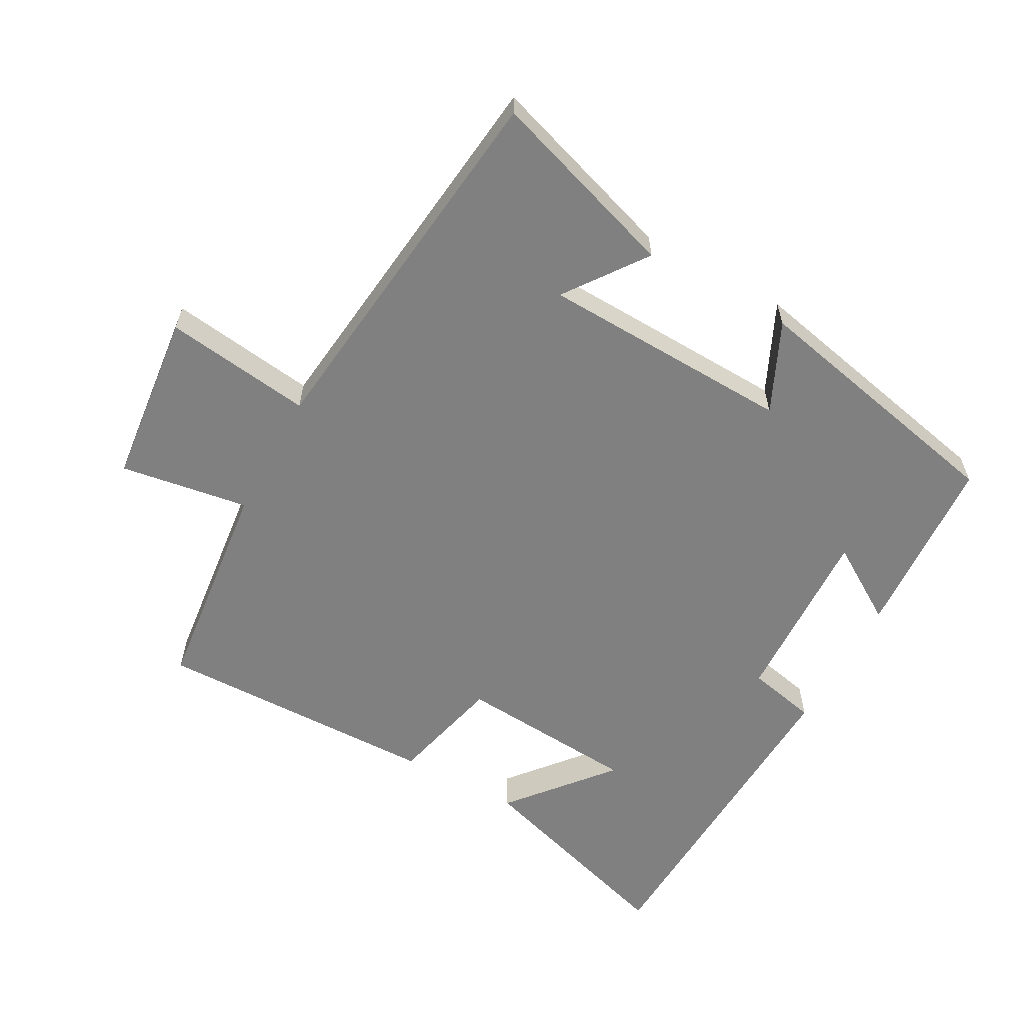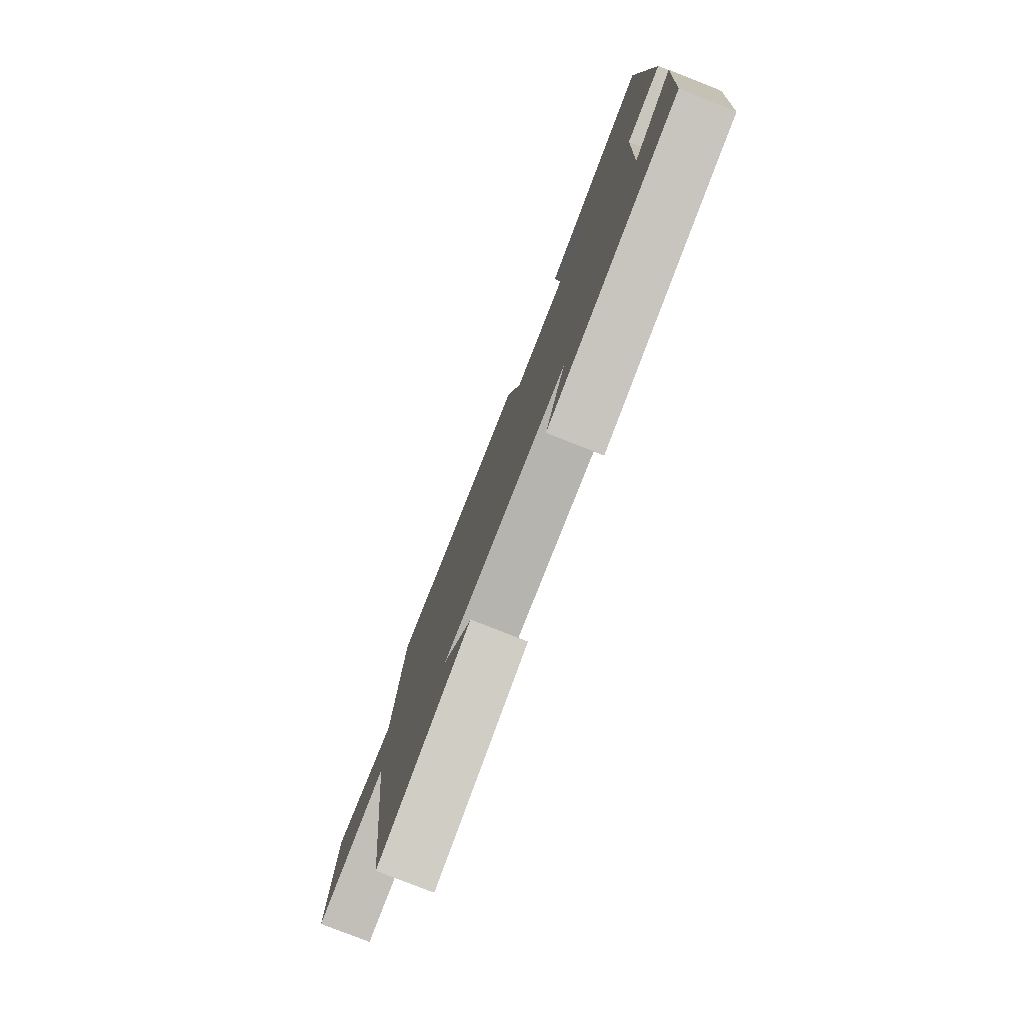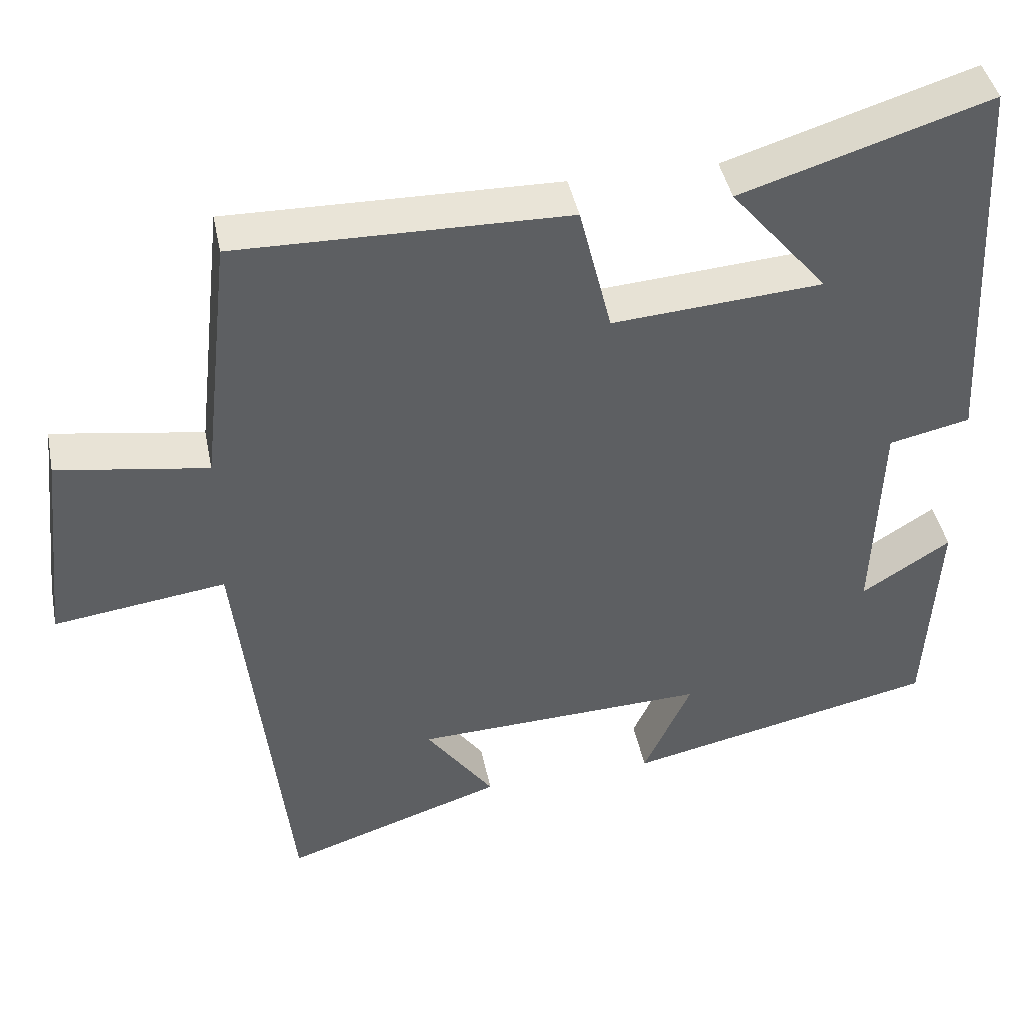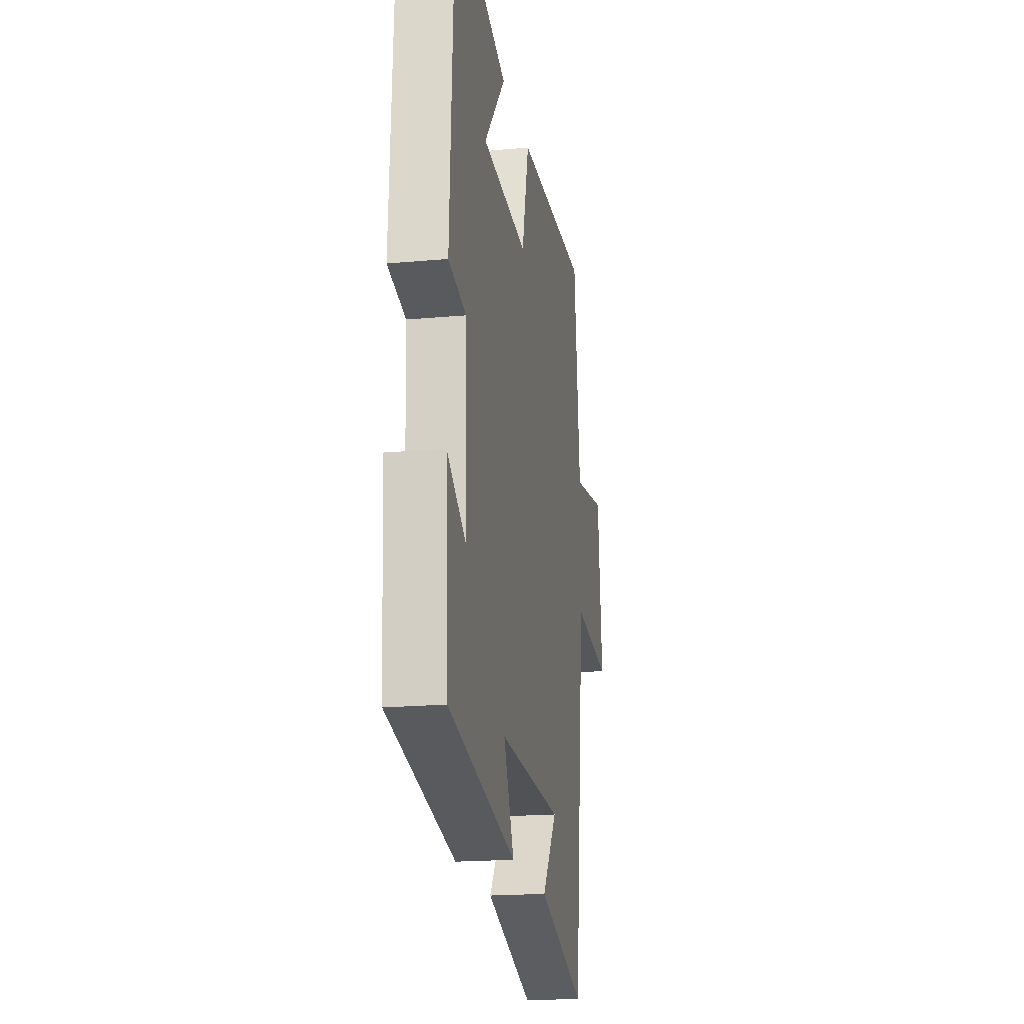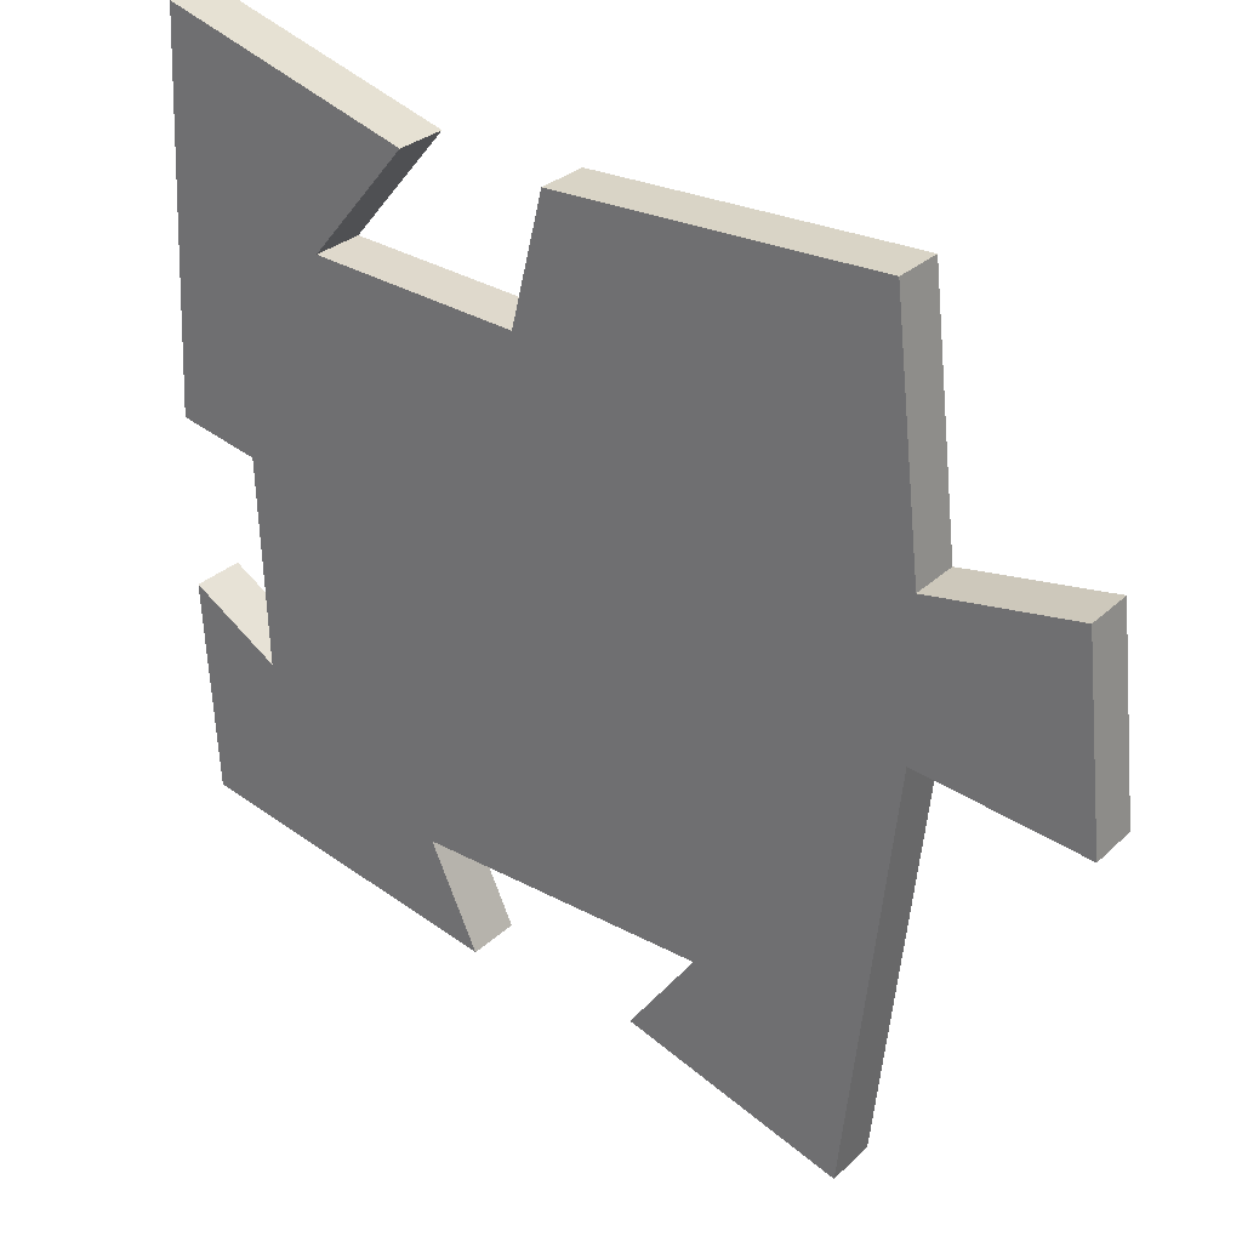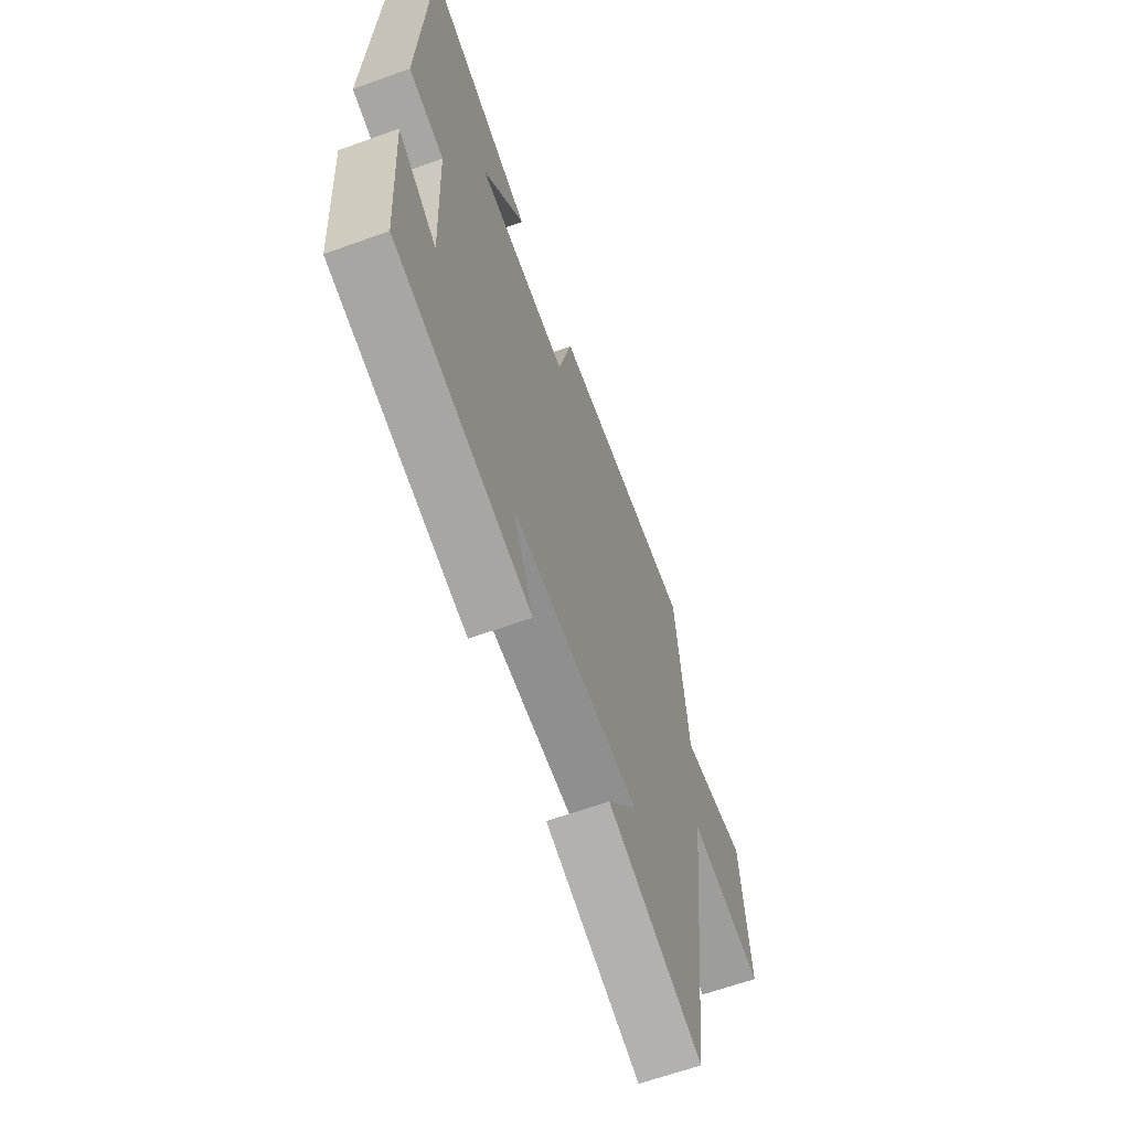
<metadata>
{"format":"obj","ext":"obj","renderer":"f3d","projection":"perspective","resolution":1024,"background":"white","views":[{"elev":-60.1,"azim":151.3,"up":"+Y"},{"elev":-78.7,"azim":-111.6,"up":"+Z"},{"elev":42.6,"azim":168.7,"up":"+Z"},{"elev":-18.9,"azim":-80.1,"up":"+Z"},{"elev":29.2,"azim":36.4,"up":"+Z"},{"elev":-63.5,"azim":-70.0,"up":"+Z"}]}
</metadata>
<code>
v 0.463 0.07 0.508
v 0.5 0.07 0.179
v 0.694 0.07 0.209
v 0.722 0.07 -0.053
v 0.5 0.07 -0.023
v 0.435 0.07 -0.594
v 0.15 0.07 -0.5
v 0.238 0.07 -0.379
v -0.142 0.07 -0.365
v -0.08 0.07 -0.5
v -0.484 0.07 -0.413
v -0.5 0.07 -0.133
v -0.385 0.07 -0.206
v -0.395 0.07 0.068
v -0.5 0.07 0.091
v -0.474 0.07 0.6
v -0.152 0.07 0.5
v -0.278 0.07 0.35
v -0.006 0.07 0.33
v 0.036 0.07 0.5
v 0.463 0 0.508
v 0.5 0 0.179
v 0.694 0 0.209
v 0.722 0 -0.053
v 0.5 0 -0.023
v 0.435 0 -0.594
v 0.15 0 -0.5
v 0.238 0 -0.379
v -0.142 0 -0.365
v -0.08 0 -0.5
v -0.484 0 -0.413
v -0.5 0 -0.133
v -0.385 0 -0.206
v -0.395 0 0.068
v -0.5 0 0.091
v -0.474 0 0.6
v -0.152 0 0.5
v -0.278 0 0.35
v -0.006 0 0.33
v 0.036 0 0.5
f 19 20 1 2
f 18 19 2
f 15 16 17 18
f 14 15 18 2
f 13 14 2
f 10 11 12 13
f 9 10 13
f 8 9 13 2
f 5 6 7 8
f 5 8 2
f 2 3 4 5
f 22 21 40 39
f 22 39 38
f 38 37 36 35
f 22 38 35 34
f 22 34 33
f 33 32 31 30
f 33 30 29
f 22 33 29 28
f 28 27 26 25
f 22 28 25
f 25 24 23 22
f 1 21 22 2
f 2 22 23 3
f 3 23 24 4
f 4 24 25 5
f 5 25 26 6
f 6 26 27 7
f 7 27 28 8
f 8 28 29 9
f 9 29 30 10
f 10 30 31 11
f 11 31 32 12
f 12 32 33 13
f 13 33 34 14
f 14 34 35 15
f 15 35 36 16
f 16 36 37 17
f 17 37 38 18
f 18 38 39 19
f 19 39 40 20
f 20 40 21 1

</code>
